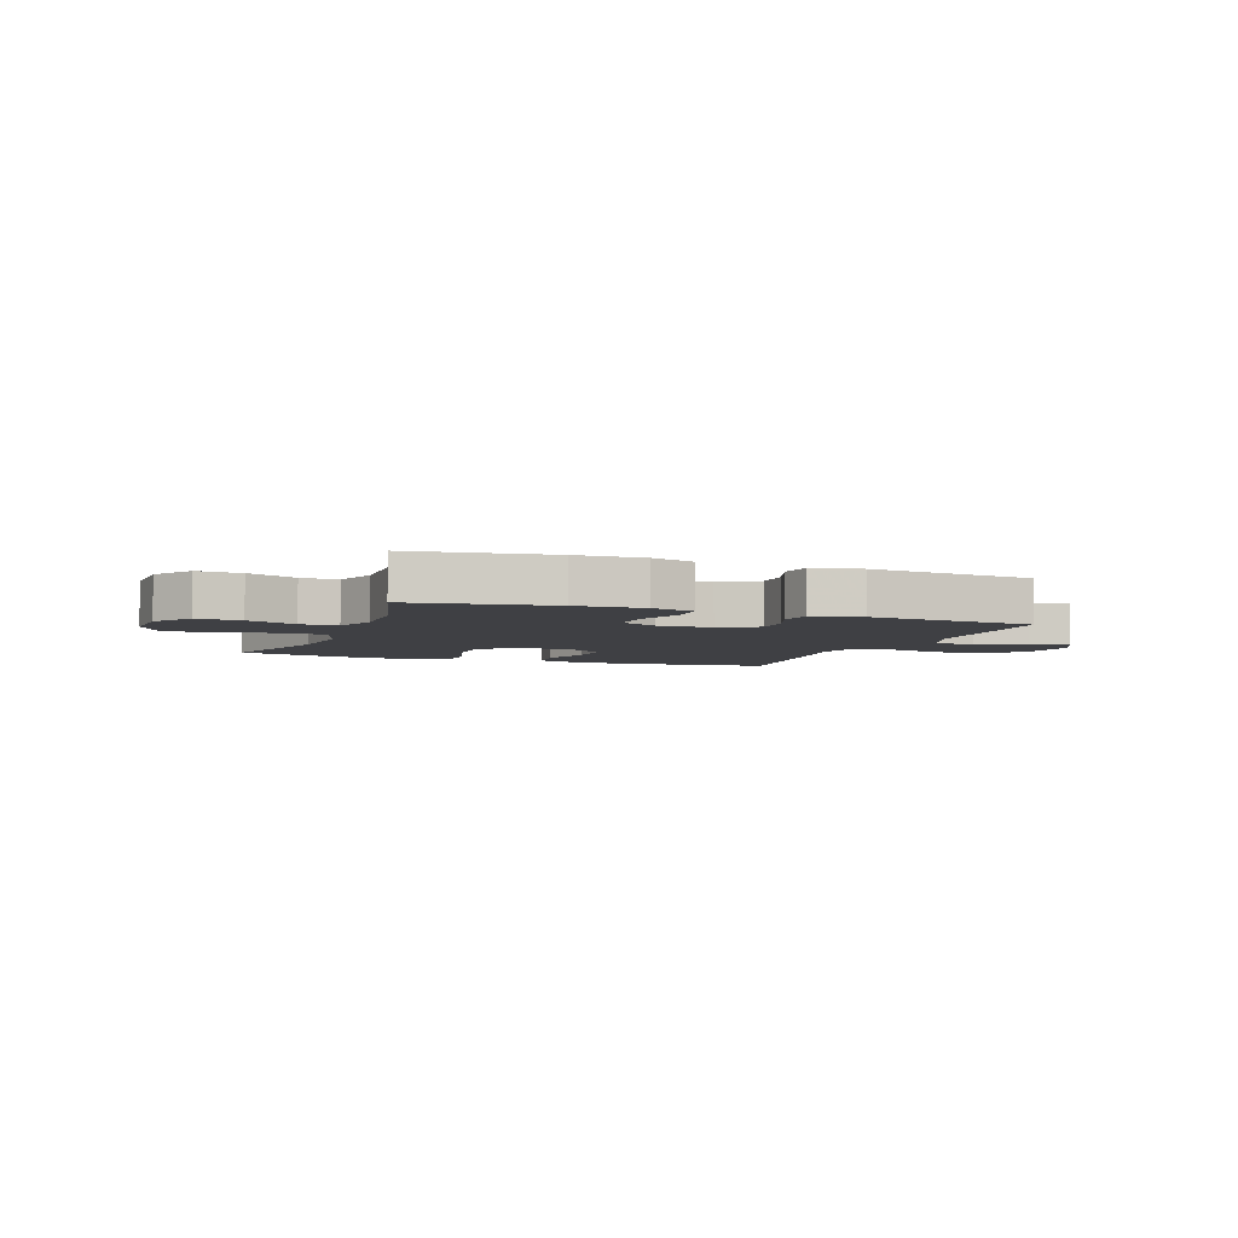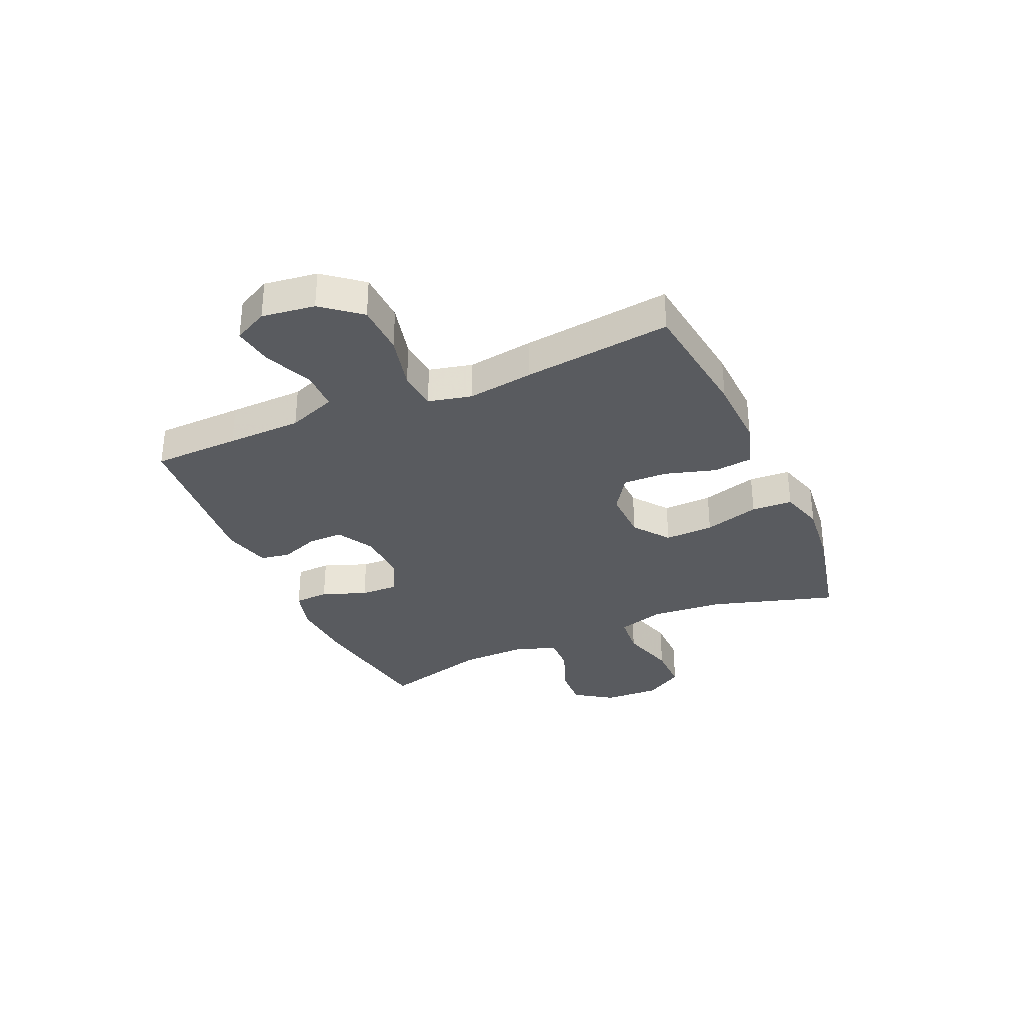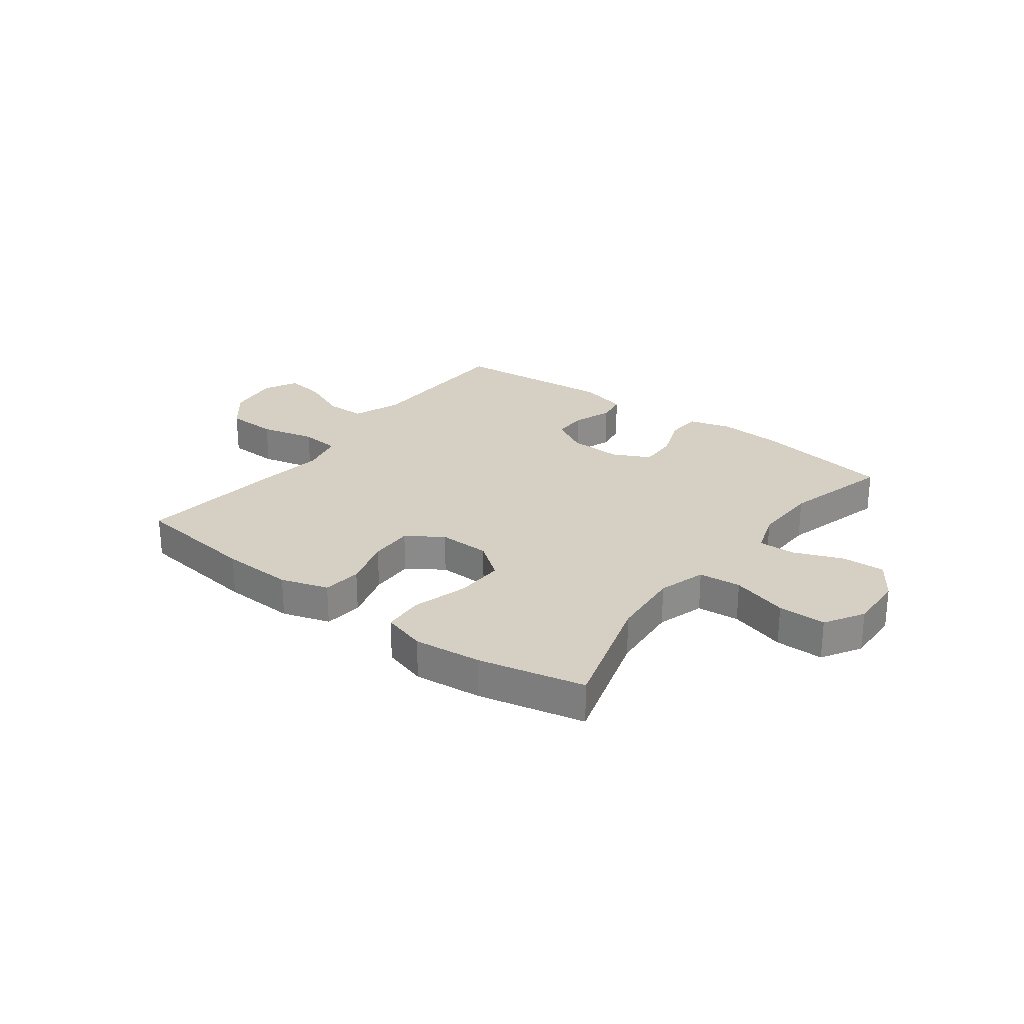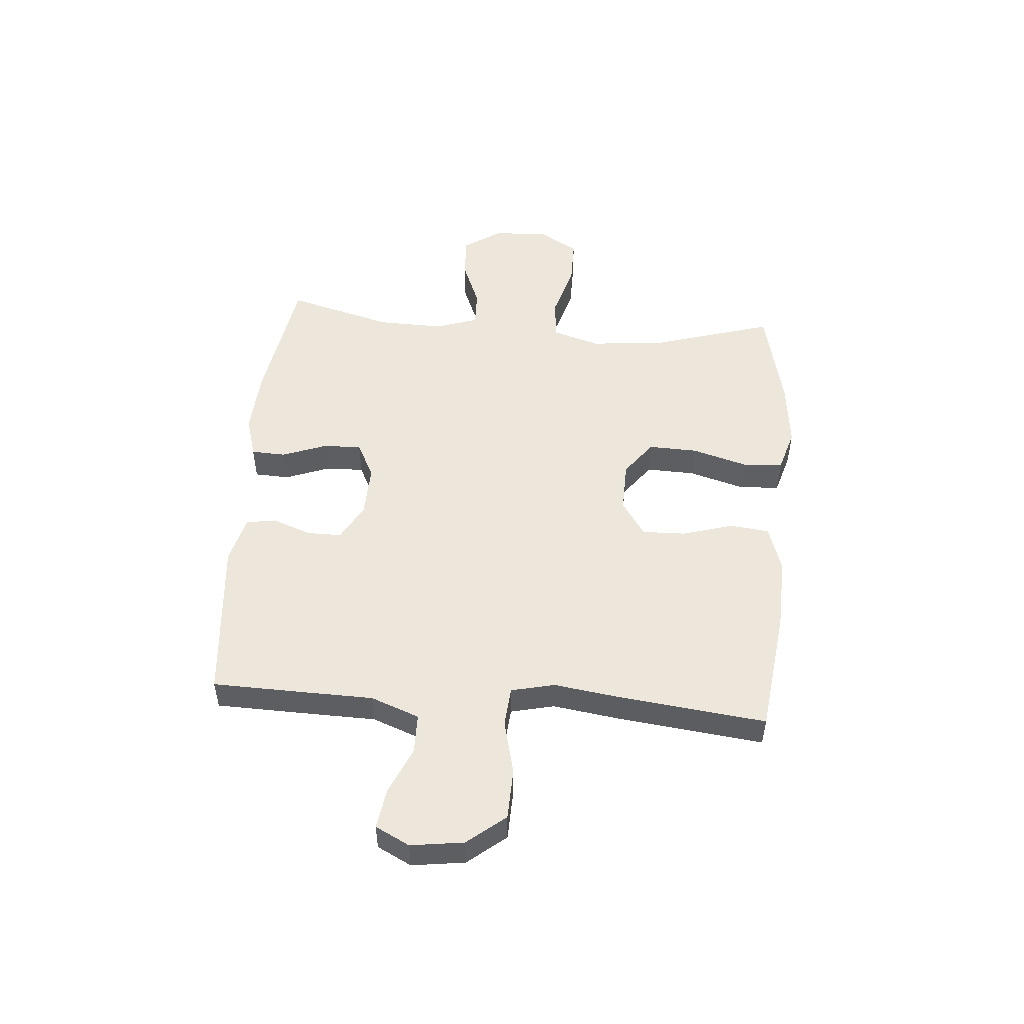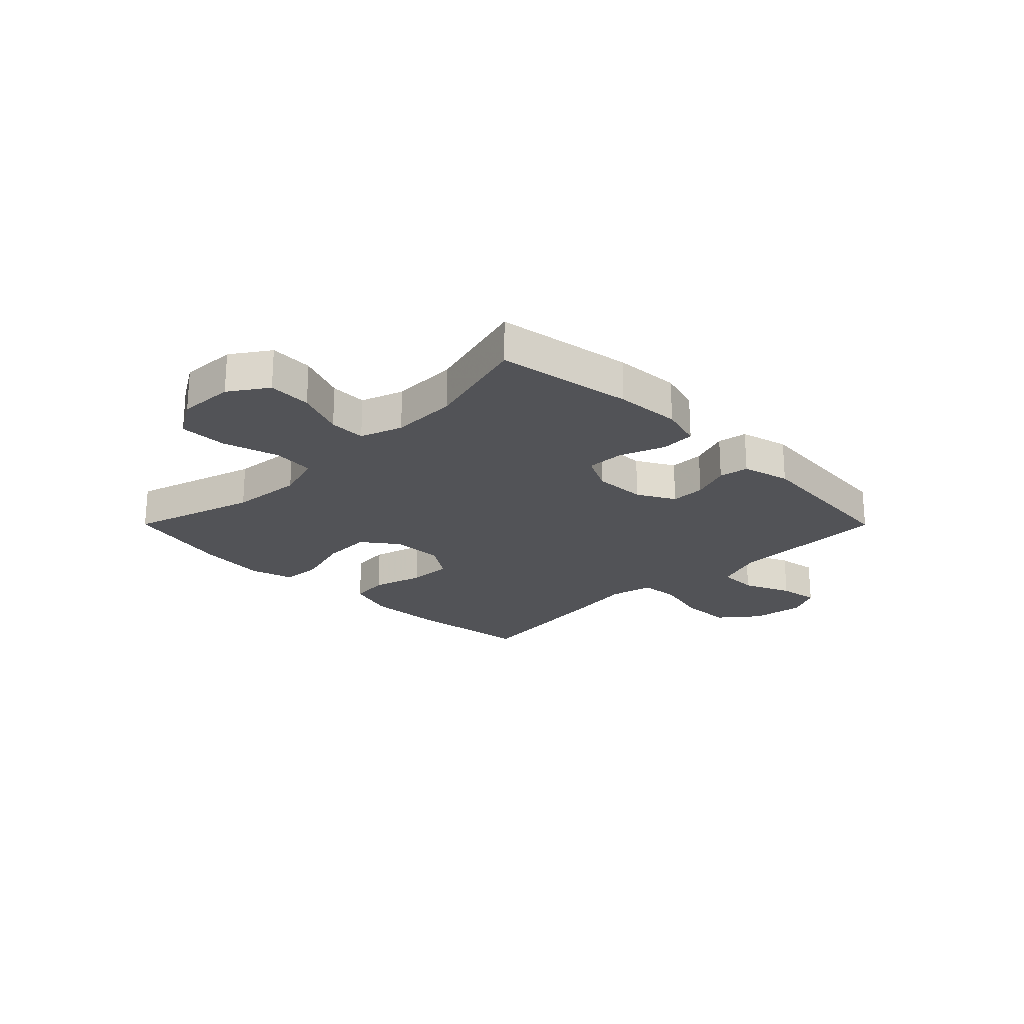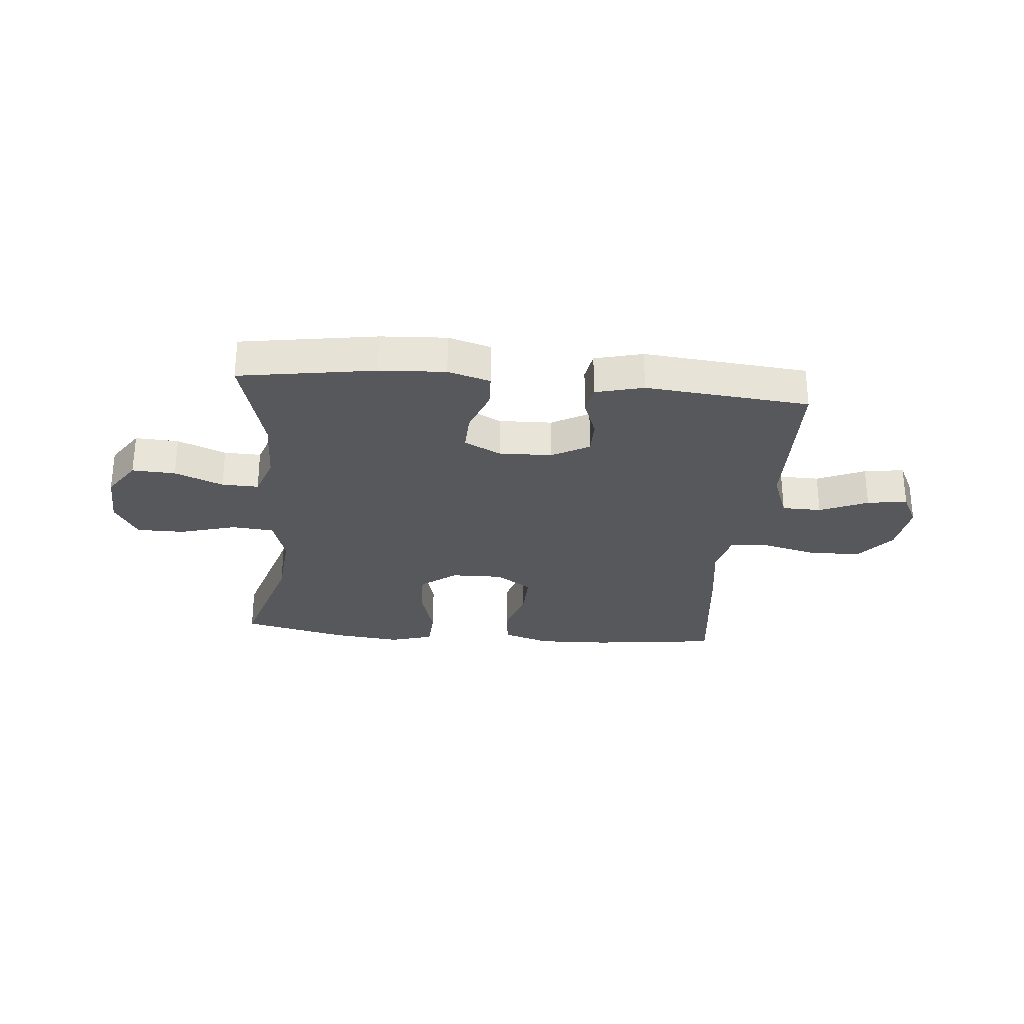
<metadata>
{"format":"obj","ext":"obj","renderer":"f3d","projection":"perspective","resolution":1024,"background":"white","views":[{"elev":-5.0,"azim":-20.7,"up":"+Y"},{"elev":-32.5,"azim":113.9,"up":"+Y"},{"elev":26.2,"azim":-143.0,"up":"+Y"},{"elev":50.6,"azim":94.6,"up":"+Y"},{"elev":-22.4,"azim":-45.1,"up":"+Y"},{"elev":-28.6,"azim":-5.3,"up":"+Y"}]}
</metadata>
<code>
v 0.5 0.07 0.5
v 0.504 0.07 0.344
v 0.507 0.07 0.21
v 0.54 0.07 0.123
v 0.611 0.07 0.122
v 0.697 0.07 0.159
v 0.769 0.07 0.17
v 0.8 0.07 0.109
v 0.787 0.07 0.014
v 0.732 0.07 -0.054
v 0.64 0.07 -0.057
v 0.541 0.07 -0.033
v 0.47 0.07 -0.039
v 0.452 0.07 -0.117
v 0.469 0.07 -0.235
v 0.5 0.07 -0.5
v 0.275 0.07 -0.528
v 0.146 0.07 -0.533
v 0.061 0.07 -0.506
v 0.053 0.07 -0.436
v 0.08 0.07 -0.345
v 0.082 0.07 -0.266
v 0.018 0.07 -0.223
v -0.075 0.07 -0.225
v -0.139 0.07 -0.273
v -0.136 0.07 -0.361
v -0.107 0.07 -0.46
v -0.111 0.07 -0.533
v -0.189 0.07 -0.556
v -0.31 0.07 -0.543
v -0.5 0.07 -0.5
v -0.432 0.07 -0.275
v -0.421 0.07 -0.146
v -0.447 0.07 -0.061
v -0.523 0.07 -0.054
v -0.624 0.07 -0.083
v -0.71 0.07 -0.083
v -0.752 0.07 -0.013
v -0.748 0.07 0.087
v -0.702 0.07 0.155
v -0.624 0.07 0.151
v -0.537 0.07 0.116
v -0.471 0.07 0.114
v -0.445 0.07 0.19
v -0.448 0.07 0.309
v -0.5 0.07 0.5
v -0.256 0.07 0.539
v -0.138 0.07 0.546
v -0.062 0.07 0.524
v -0.059 0.07 0.462
v -0.089 0.07 0.382
v -0.091 0.07 0.313
v -0.025 0.07 0.28
v 0.07 0.07 0.283
v 0.137 0.07 0.32
v 0.137 0.07 0.382
v 0.111 0.07 0.452
v 0.12 0.07 0.505
v 0.206 0.07 0.527
v 0.5 0 0.5
v 0.504 0 0.344
v 0.507 0 0.21
v 0.54 0 0.123
v 0.611 0 0.122
v 0.697 0 0.159
v 0.769 0 0.17
v 0.8 0 0.109
v 0.787 0 0.014
v 0.732 0 -0.054
v 0.64 0 -0.057
v 0.541 0 -0.033
v 0.47 0 -0.039
v 0.452 0 -0.117
v 0.469 0 -0.235
v 0.5 0 -0.5
v 0.275 0 -0.528
v 0.146 0 -0.533
v 0.061 0 -0.506
v 0.053 0 -0.436
v 0.08 0 -0.345
v 0.082 0 -0.266
v 0.018 0 -0.223
v -0.075 0 -0.225
v -0.139 0 -0.273
v -0.136 0 -0.361
v -0.107 0 -0.46
v -0.111 0 -0.533
v -0.189 0 -0.556
v -0.31 0 -0.543
v -0.5 0 -0.5
v -0.432 0 -0.275
v -0.421 0 -0.146
v -0.447 0 -0.061
v -0.523 0 -0.054
v -0.624 0 -0.083
v -0.71 0 -0.083
v -0.752 0 -0.013
v -0.748 0 0.087
v -0.702 0 0.155
v -0.624 0 0.151
v -0.537 0 0.116
v -0.471 0 0.114
v -0.445 0 0.19
v -0.448 0 0.309
v -0.5 0 0.5
v -0.256 0 0.539
v -0.138 0 0.546
v -0.062 0 0.524
v -0.059 0 0.462
v -0.089 0 0.382
v -0.091 0 0.313
v -0.025 0 0.28
v 0.07 0 0.283
v 0.137 0 0.32
v 0.137 0 0.382
v 0.111 0 0.452
v 0.12 0 0.505
v 0.206 0 0.527
f 56 57 58 59
f 55 56 59 1
f 54 55 1 2
f 48 49 50 51
f 48 51 52
f 45 46 47 48
f 44 45 48 52
f 43 44 52 53
f 39 40 41 42
f 39 42 43
f 38 39 43
f 35 36 37 38
f 34 35 38 43
f 33 34 43 53
f 29 30 31 32
f 26 27 28 29
f 25 26 29 32
f 24 25 32 33
f 18 19 20 21
f 18 21 22
f 17 18 22
f 14 15 16 17
f 13 14 17 22
f 9 10 11 12
f 9 12 13
f 8 9 13
f 5 6 7 8
f 4 5 8 13
f 3 4 13 22
f 54 2 3 22
f 23 24 33 53
f 22 23 53 54
f 118 117 116 115
f 60 118 115 114
f 61 60 114 113
f 110 109 108 107
f 111 110 107
f 107 106 105 104
f 111 107 104 103
f 112 111 103 102
f 101 100 99 98
f 102 101 98
f 102 98 97
f 97 96 95 94
f 102 97 94 93
f 112 102 93 92
f 91 90 89 88
f 88 87 86 85
f 91 88 85 84
f 92 91 84 83
f 80 79 78 77
f 81 80 77
f 81 77 76
f 76 75 74 73
f 81 76 73 72
f 71 70 69 68
f 72 71 68
f 72 68 67
f 67 66 65 64
f 72 67 64 63
f 81 72 63 62
f 81 62 61 113
f 112 92 83 82
f 113 112 82 81
f 1 60 61 2
f 2 61 62 3
f 3 62 63 4
f 4 63 64 5
f 5 64 65 6
f 6 65 66 7
f 7 66 67 8
f 8 67 68 9
f 9 68 69 10
f 10 69 70 11
f 11 70 71 12
f 12 71 72 13
f 13 72 73 14
f 14 73 74 15
f 15 74 75 16
f 16 75 76 17
f 17 76 77 18
f 18 77 78 19
f 19 78 79 20
f 20 79 80 21
f 21 80 81 22
f 22 81 82 23
f 23 82 83 24
f 24 83 84 25
f 25 84 85 26
f 26 85 86 27
f 27 86 87 28
f 28 87 88 29
f 29 88 89 30
f 30 89 90 31
f 31 90 91 32
f 32 91 92 33
f 33 92 93 34
f 34 93 94 35
f 35 94 95 36
f 36 95 96 37
f 37 96 97 38
f 38 97 98 39
f 39 98 99 40
f 40 99 100 41
f 41 100 101 42
f 42 101 102 43
f 43 102 103 44
f 44 103 104 45
f 45 104 105 46
f 46 105 106 47
f 47 106 107 48
f 48 107 108 49
f 49 108 109 50
f 50 109 110 51
f 51 110 111 52
f 52 111 112 53
f 53 112 113 54
f 54 113 114 55
f 55 114 115 56
f 56 115 116 57
f 57 116 117 58
f 58 117 118 59
f 59 118 60 1

</code>
